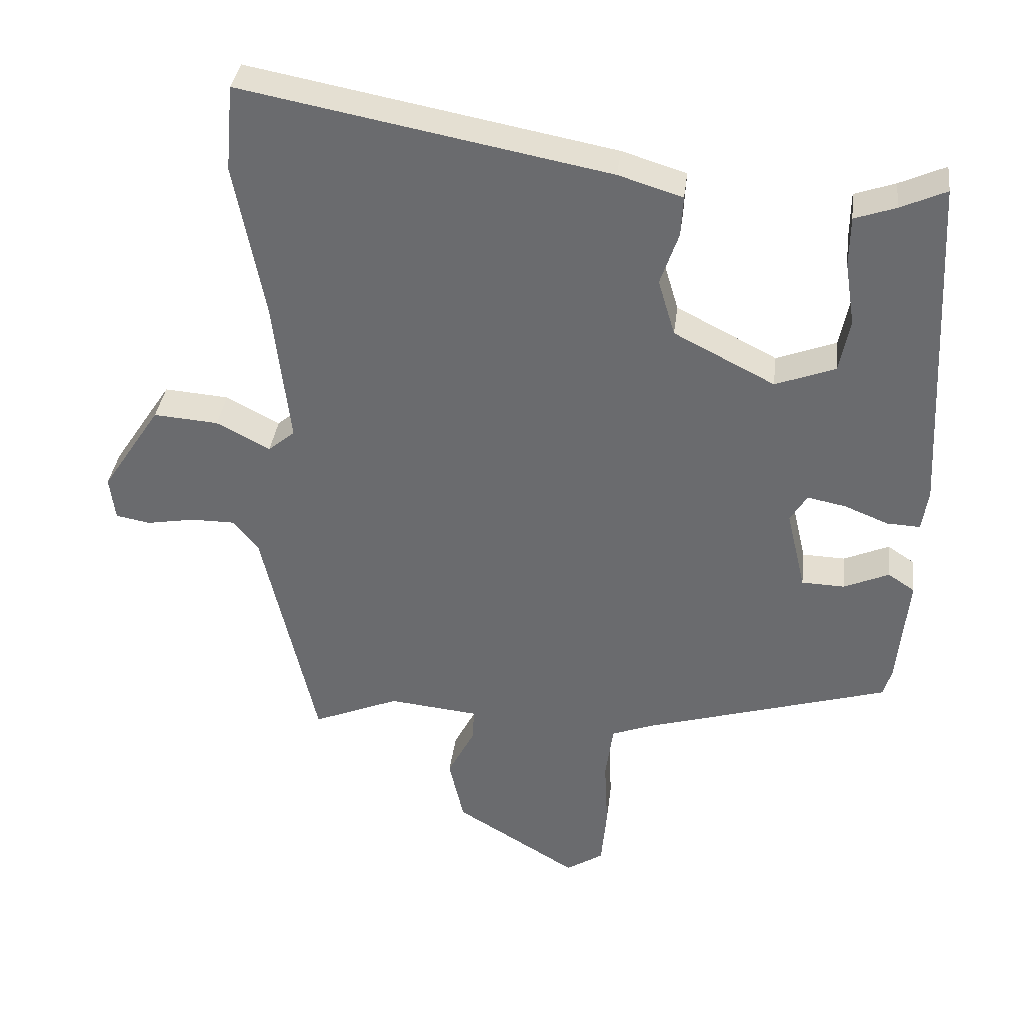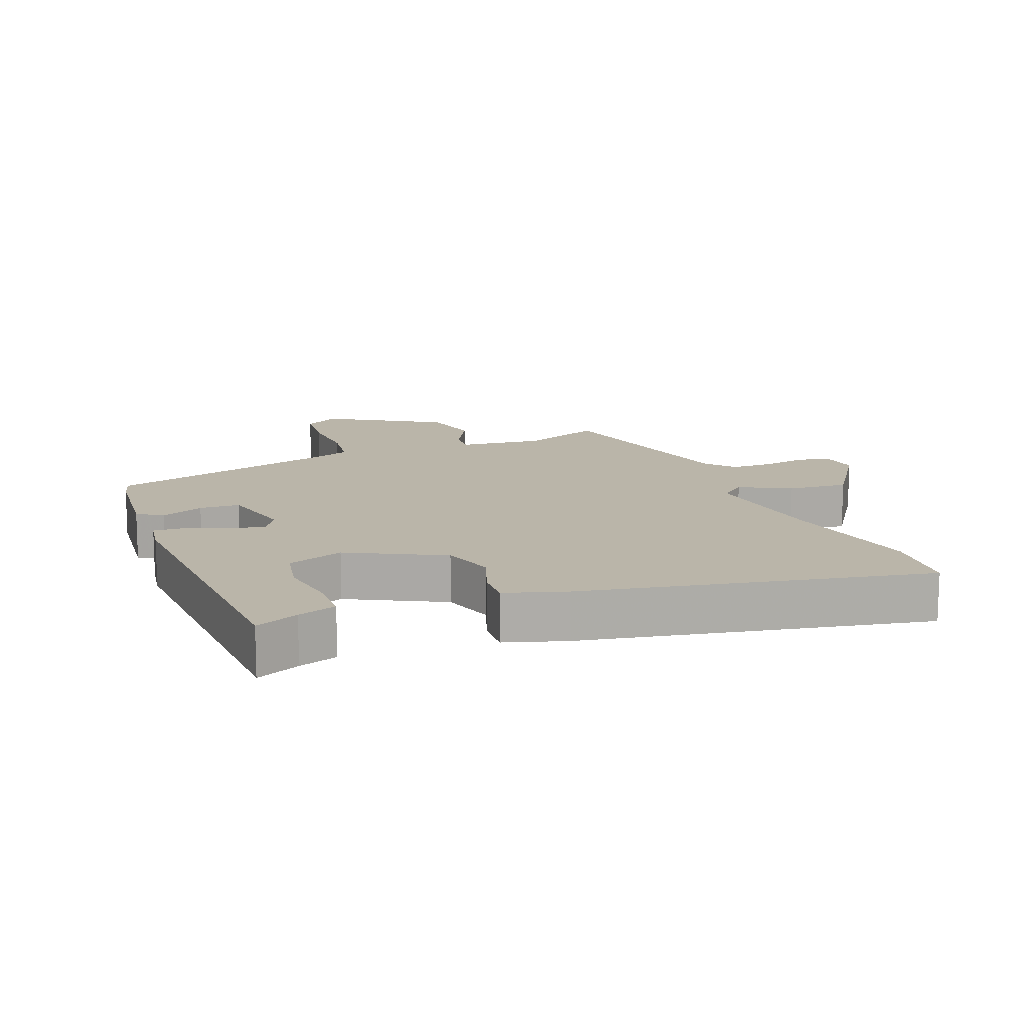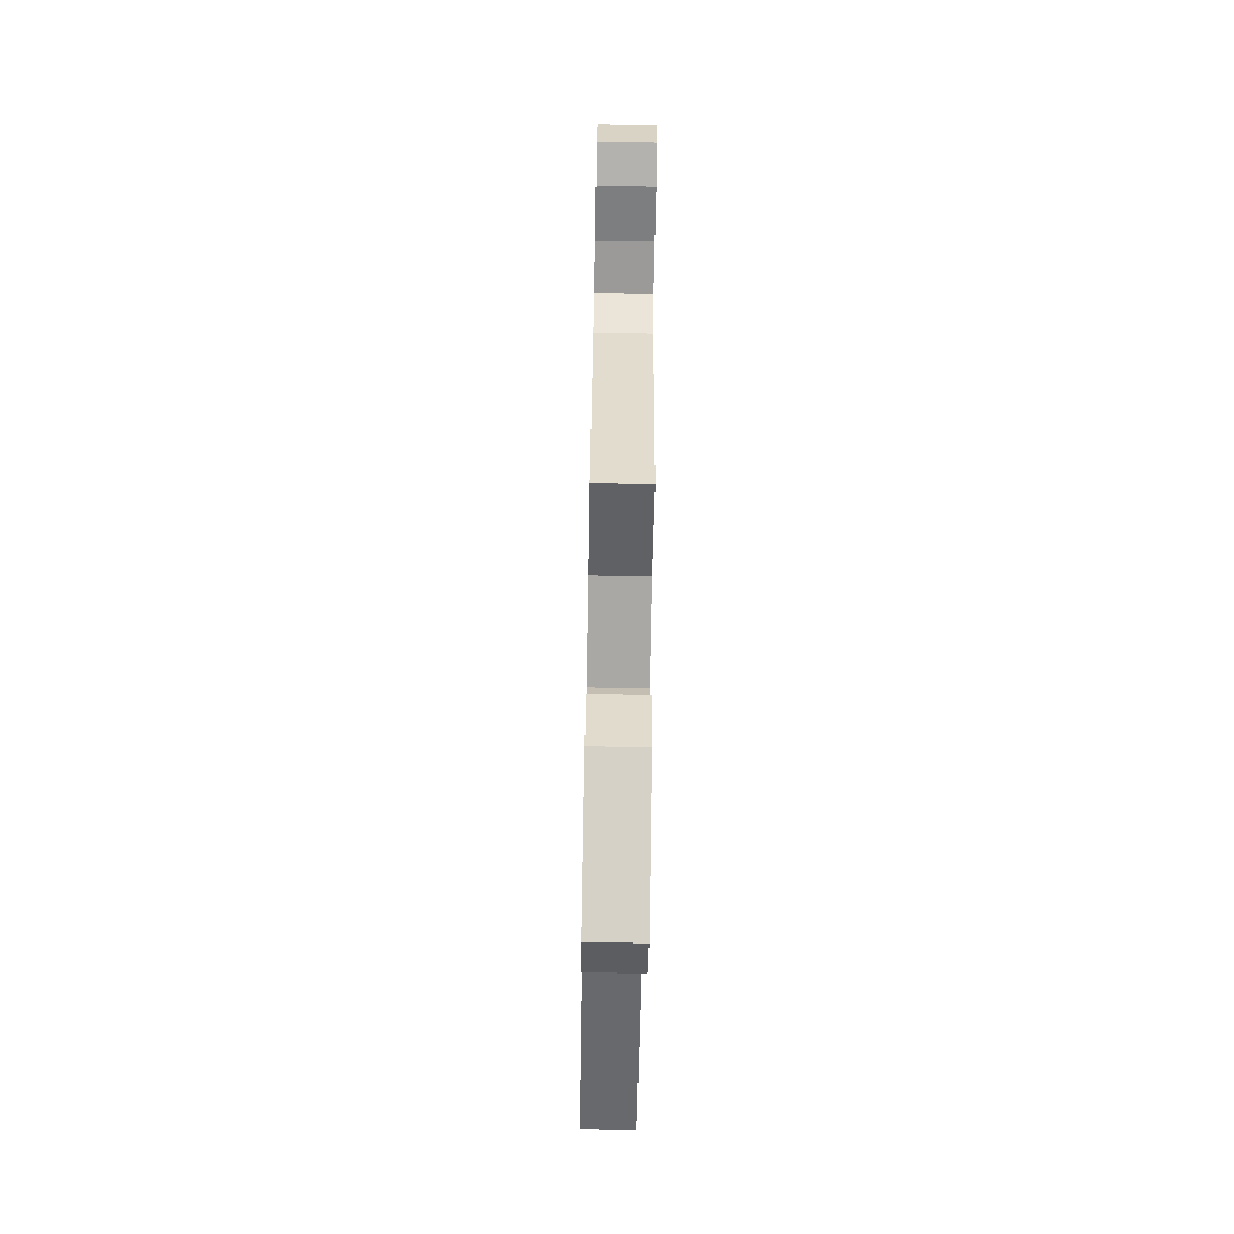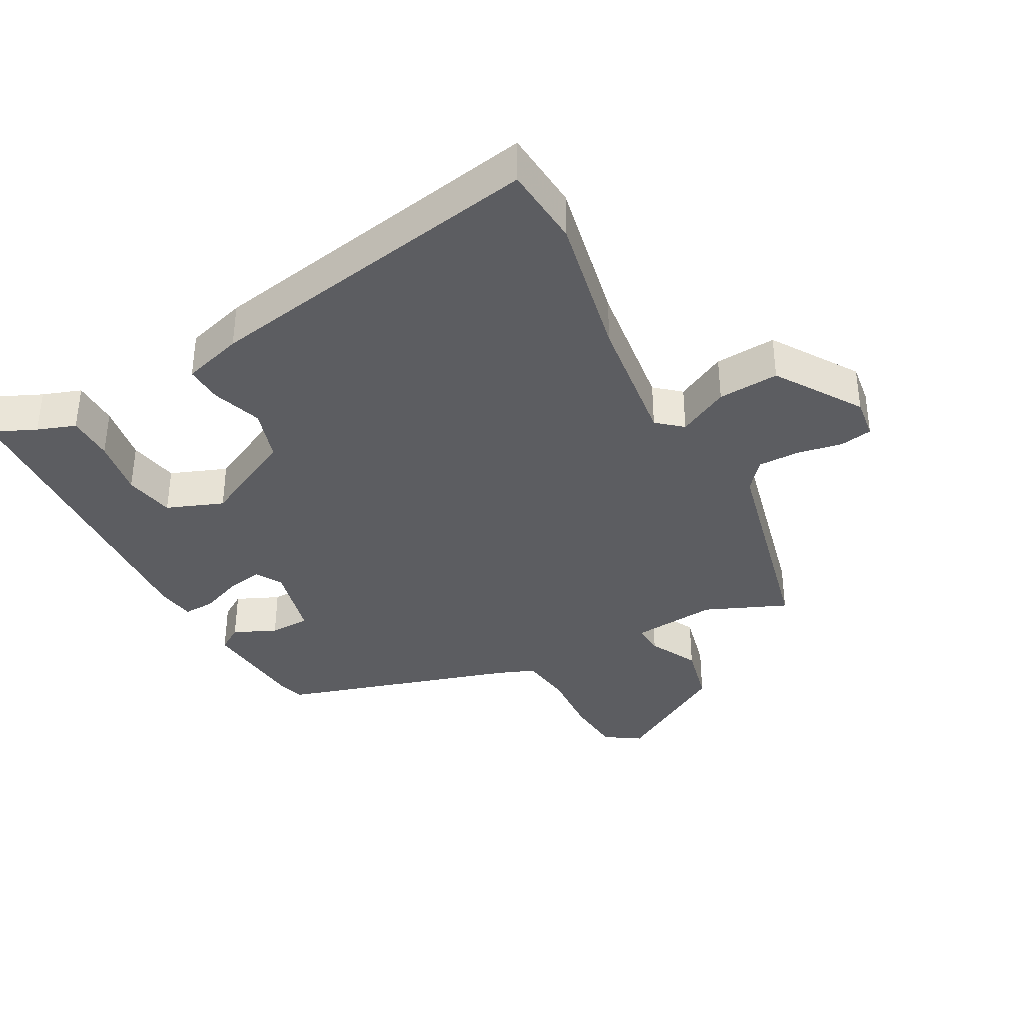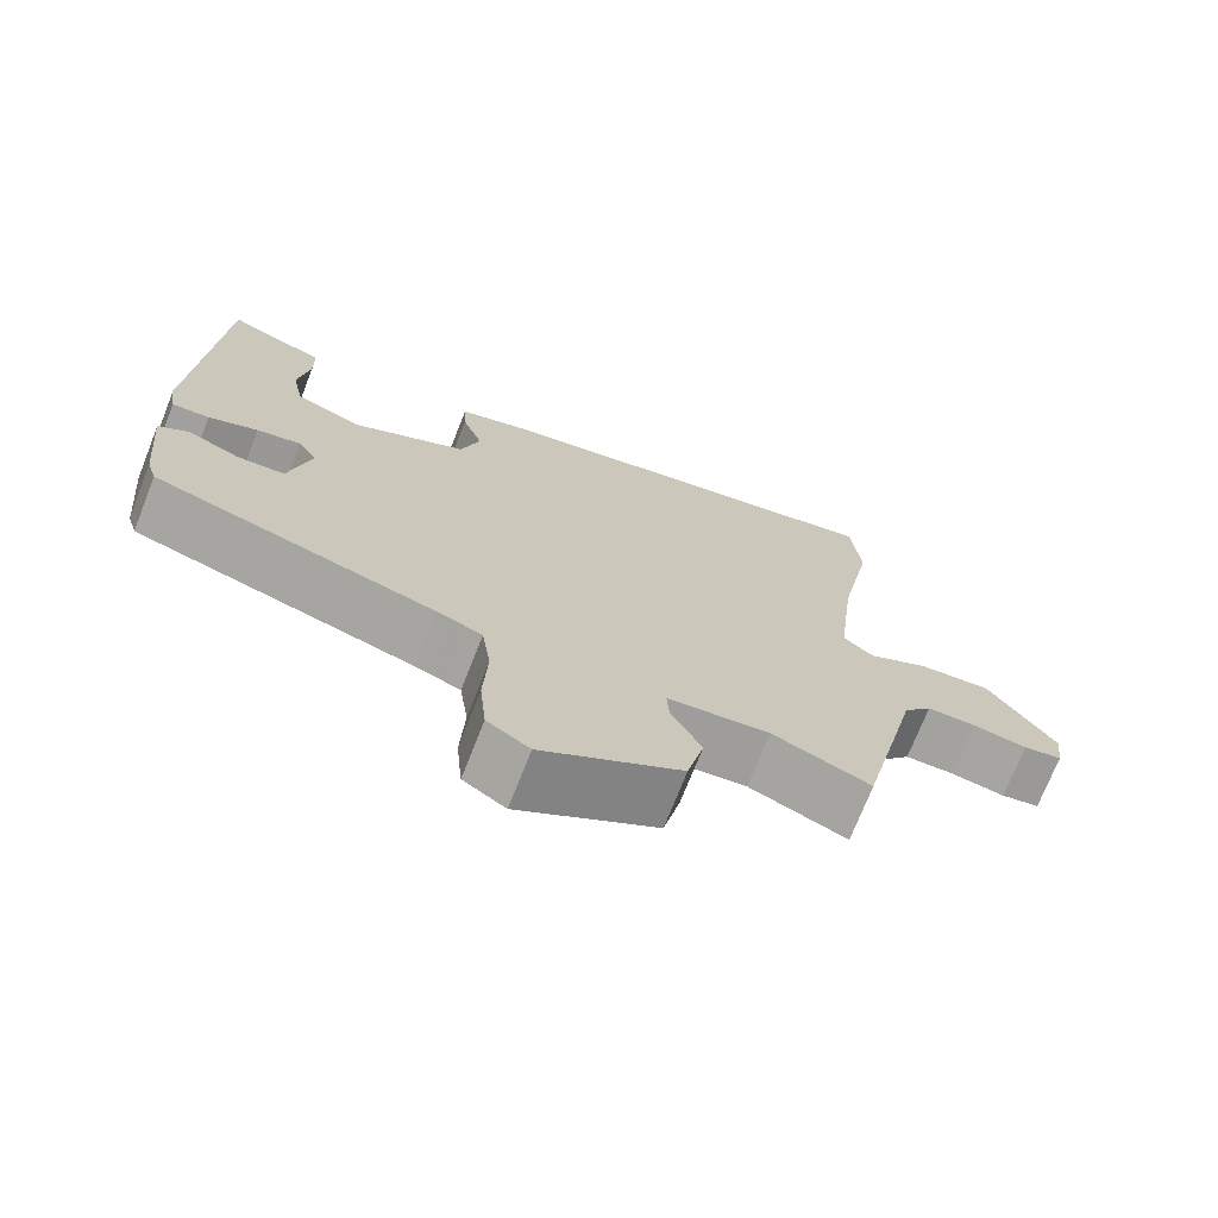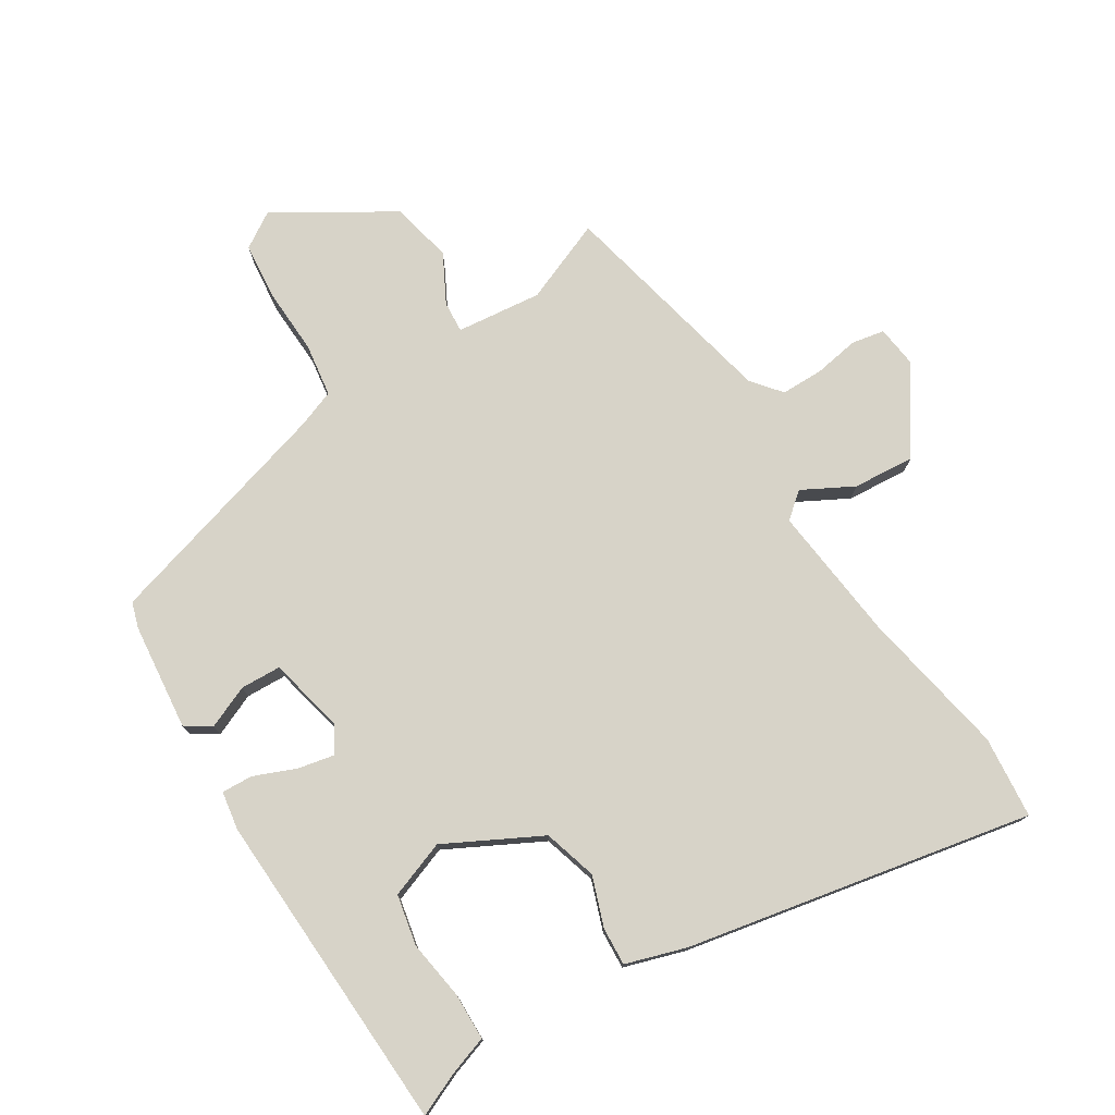
<metadata>
{"format":"obj","ext":"obj","renderer":"f3d","projection":"perspective","resolution":1024,"background":"white","views":[{"elev":35.6,"azim":-173.0,"up":"+Z"},{"elev":13.6,"azim":-21.2,"up":"+Y"},{"elev":-69.3,"azim":88.9,"up":"+Z"},{"elev":-36.9,"azim":28.0,"up":"+Y"},{"elev":-72.4,"azim":-21.5,"up":"+Z"},{"elev":76.5,"azim":-31.6,"up":"+Y"}]}
</metadata>
<code>
v 0.426 0.07 -0.518
v 0.303 0.07 -0.467
v 0.175 0.07 -0.48
v 0.178 0.07 -0.527
v 0.216 0.07 -0.6
v 0.195 0.07 -0.692
v 0.021 0.07 -0.797
v -0.032 0.07 -0.763
v -0.04 0.07 -0.678
v -0.035 0.07 -0.578
v -0.046 0.07 -0.498
v -0.104 0.07 -0.476
v -0.454 0.07 -0.372
v -0.466 0.07 -0.333
v -0.482 0.07 -0.173
v -0.444 0.07 -0.148
v -0.38 0.07 -0.176
v -0.319 0.07 -0.174
v -0.292 0.07 -0.059
v -0.316 0.07 -0.02
v -0.371 0.07 -0.031
v -0.433 0.07 -0.056
v -0.48 0.07 -0.058
v -0.489 0.07 0
v -0.465 0.07 0.486
v -0.4 0.07 0.457
v -0.342 0.07 0.437
v -0.341 0.07 0.366
v -0.355 0.07 0.277
v -0.34 0.07 0.201
v -0.255 0.07 0.169
v -0.112 0.07 0.242
v -0.088 0.07 0.322
v -0.114 0.07 0.397
v -0.117 0.07 0.454
v -0.026 0.07 0.482
v 0.493 0.07 0.58
v 0.504 0.07 0.457
v 0.461 0.07 0.235
v 0.437 0.07 0.031
v 0.475 0.07 -0.001
v 0.551 0.07 0.039
v 0.643 0.07 0.046
v 0.727 0.07 -0.081
v 0.719 0.07 -0.143
v 0.67 0.07 -0.152
v 0.602 0.07 -0.14
v 0.539 0.07 -0.14
v 0.503 0.07 -0.184
v 0.426 0 -0.518
v 0.303 0 -0.467
v 0.175 0 -0.48
v 0.178 0 -0.527
v 0.216 0 -0.6
v 0.195 0 -0.692
v 0.021 0 -0.797
v -0.032 0 -0.763
v -0.04 0 -0.678
v -0.035 0 -0.578
v -0.046 0 -0.498
v -0.104 0 -0.476
v -0.454 0 -0.372
v -0.466 0 -0.333
v -0.482 0 -0.173
v -0.444 0 -0.148
v -0.38 0 -0.176
v -0.319 0 -0.174
v -0.292 0 -0.059
v -0.316 0 -0.02
v -0.371 0 -0.031
v -0.433 0 -0.056
v -0.48 0 -0.058
v -0.489 0 0
v -0.465 0 0.486
v -0.4 0 0.457
v -0.342 0 0.437
v -0.341 0 0.366
v -0.355 0 0.277
v -0.34 0 0.201
v -0.255 0 0.169
v -0.112 0 0.242
v -0.088 0 0.322
v -0.114 0 0.397
v -0.117 0 0.454
v -0.026 0 0.482
v 0.493 0 0.58
v 0.504 0 0.457
v 0.461 0 0.235
v 0.437 0 0.031
v 0.475 0 -0.001
v 0.551 0 0.039
v 0.643 0 0.046
v 0.727 0 -0.081
v 0.719 0 -0.143
v 0.67 0 -0.152
v 0.602 0 -0.14
v 0.539 0 -0.14
v 0.503 0 -0.184
f 45 46 47
f 44 45 47
f 43 44 47
f 42 43 47
f 41 42 47
f 40 41 47 48
f 37 38 39
f 36 37 39
f 35 36 39
f 34 35 39
f 33 34 39
f 32 33 39 40
f 40 48 49
f 32 40 49
f 31 32 49
f 26 27 28 29
f 26 29 30
f 25 26 30
f 24 25 30
f 23 24 30
f 22 23 30
f 21 22 30
f 20 21 30 31
f 15 16 17
f 14 15 17
f 13 14 17
f 12 13 17
f 11 12 17 18
f 8 9 10
f 7 8 10
f 6 7 10
f 5 6 10
f 4 5 10
f 3 4 10 11
f 11 18 19
f 3 11 19
f 2 3 19
f 20 31 49
f 19 20 49
f 2 19 49
f 1 2 49
f 96 95 94
f 96 94 93
f 96 93 92
f 96 92 91
f 96 91 90
f 97 96 90 89
f 88 87 86
f 88 86 85
f 88 85 84
f 88 84 83
f 88 83 82
f 89 88 82 81
f 98 97 89
f 98 89 81
f 98 81 80
f 78 77 76 75
f 79 78 75
f 79 75 74
f 79 74 73
f 79 73 72
f 79 72 71
f 79 71 70
f 80 79 70 69
f 66 65 64
f 66 64 63
f 66 63 62
f 66 62 61
f 67 66 61 60
f 59 58 57
f 59 57 56
f 59 56 55
f 59 55 54
f 59 54 53
f 60 59 53 52
f 68 67 60
f 68 60 52
f 68 52 51
f 98 80 69
f 98 69 68
f 98 68 51
f 98 51 50
f 1 50 51 2
f 2 51 52 3
f 3 52 53 4
f 4 53 54 5
f 5 54 55 6
f 6 55 56 7
f 7 56 57 8
f 8 57 58 9
f 9 58 59 10
f 10 59 60 11
f 11 60 61 12
f 12 61 62 13
f 13 62 63 14
f 14 63 64 15
f 15 64 65 16
f 16 65 66 17
f 17 66 67 18
f 18 67 68 19
f 19 68 69 20
f 20 69 70 21
f 21 70 71 22
f 22 71 72 23
f 23 72 73 24
f 24 73 74 25
f 25 74 75 26
f 26 75 76 27
f 27 76 77 28
f 28 77 78 29
f 29 78 79 30
f 30 79 80 31
f 31 80 81 32
f 32 81 82 33
f 33 82 83 34
f 34 83 84 35
f 35 84 85 36
f 36 85 86 37
f 37 86 87 38
f 38 87 88 39
f 39 88 89 40
f 40 89 90 41
f 41 90 91 42
f 42 91 92 43
f 43 92 93 44
f 44 93 94 45
f 45 94 95 46
f 46 95 96 47
f 47 96 97 48
f 48 97 98 49
f 49 98 50 1

</code>
